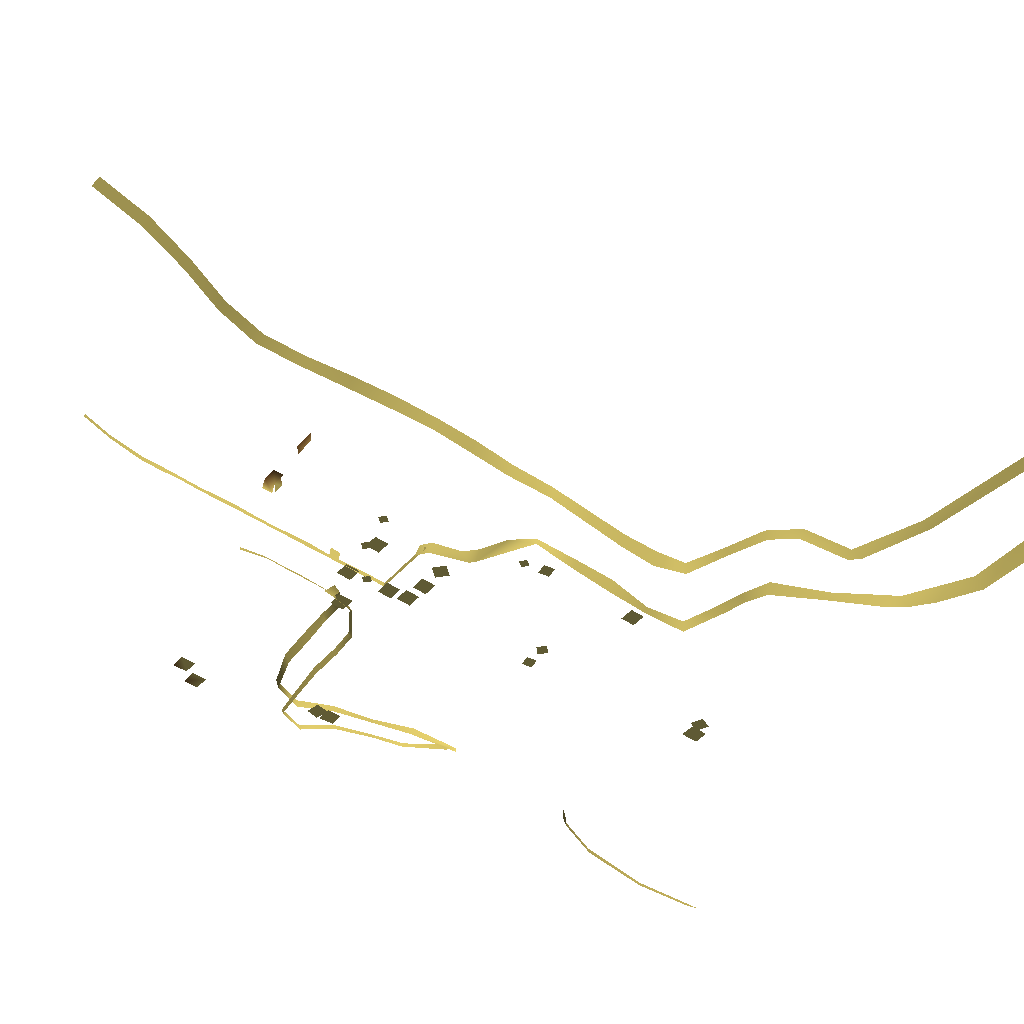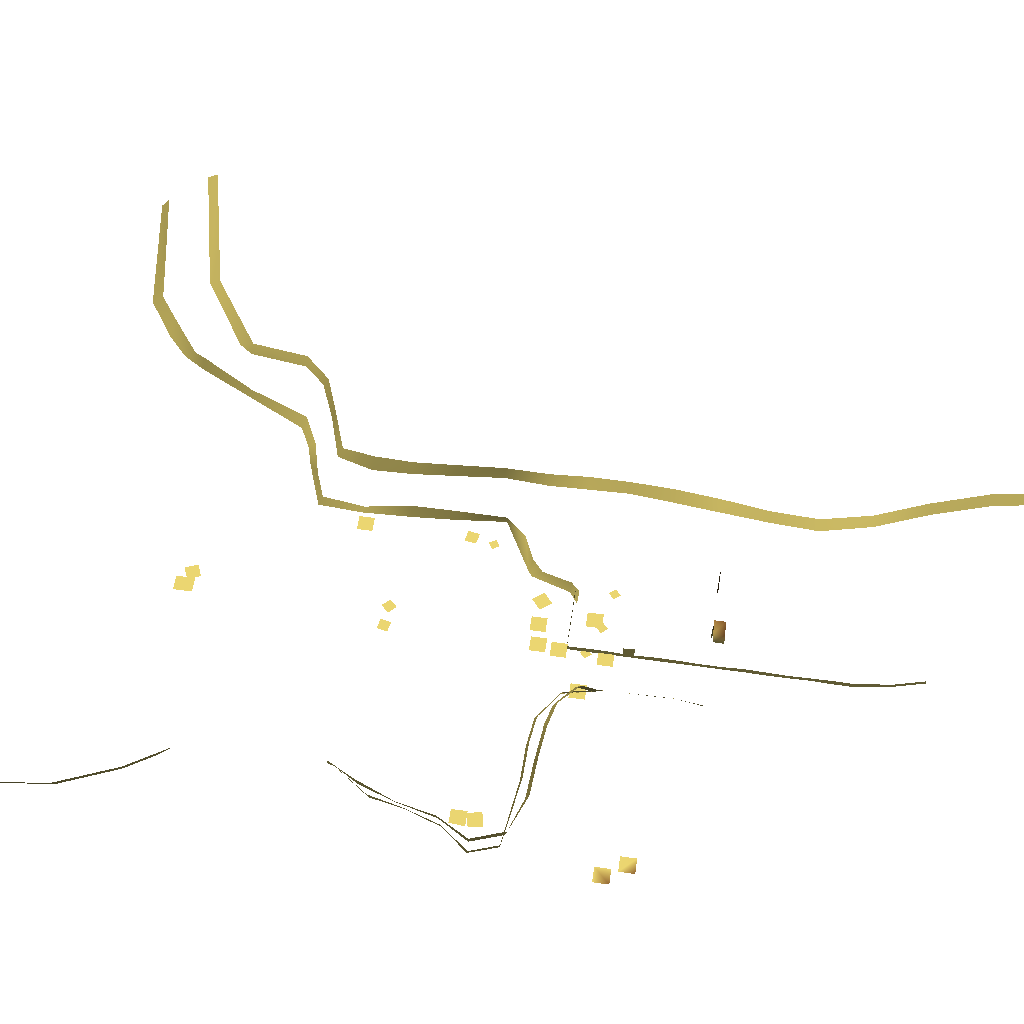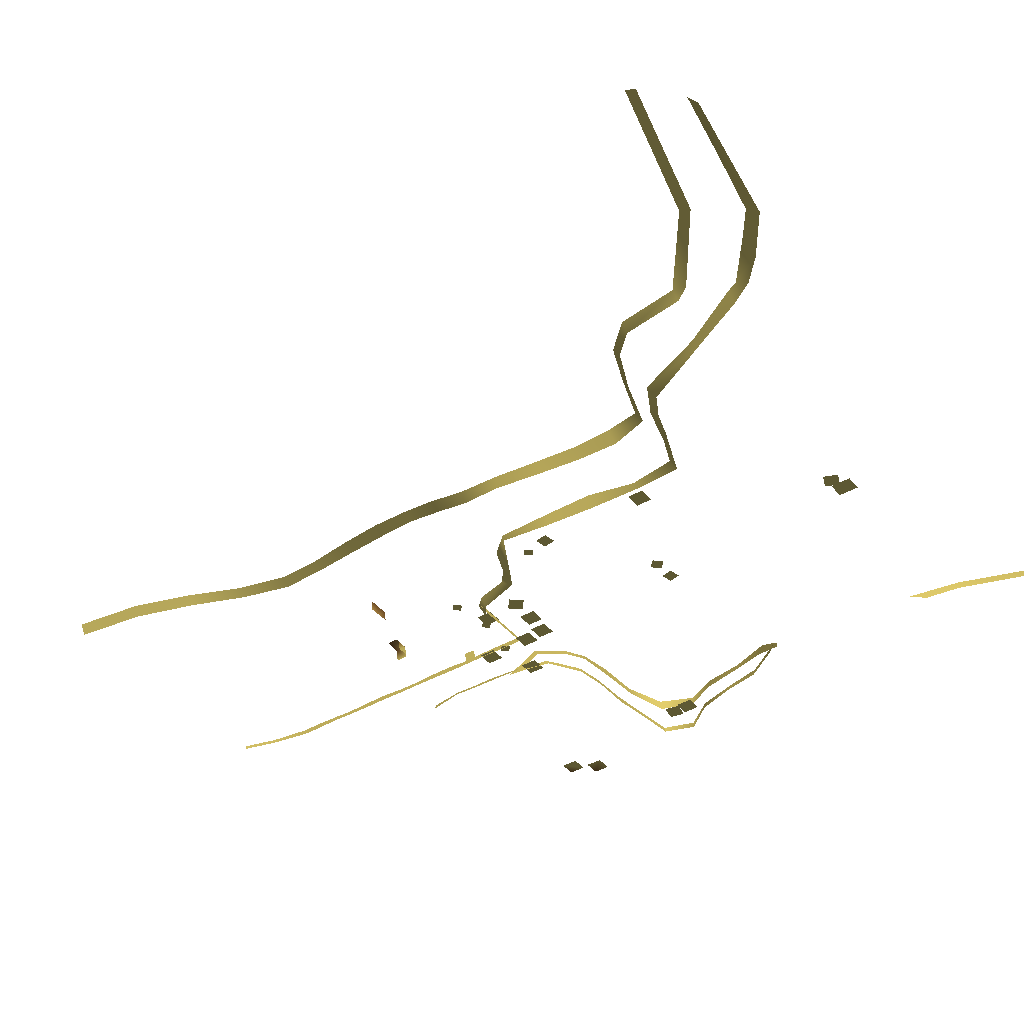
<metadata>
{"format":"obj","ext":"obj","renderer":"f3d","projection":"perspective","resolution":1024,"background":"white","views":[{"elev":-45.2,"azim":51.7,"up":"+Y"},{"elev":56.1,"azim":-81.7,"up":"+Y"},{"elev":-40.3,"azim":125.1,"up":"+Y"}]}
</metadata>
<code>
v  1295 2.649 3300 1 0.9302 0.5198
v  1293 6.871 3704 1 0.9302 0.5198
v  1317 83.08 3318 1 0.9302 0.5198
v  1312 76.85 3708 1 0.9302 0.5198
v  1299 5.899 2889 1 0.9302 0.5198
v  1316 76.24 2895 1 0.9302 0.5198
v  1291 3.596 4119 1 0.9302 0.5198
v  1305 60.64 4120 1 0.9302 0.5198
v  1286 2.649 4527 1 0.9302 0.5198
v  1283 6.871 4931 1 0.9302 0.5198
v  1308 81.02 4535 1 0.9302 0.5198
v  1305 76.85 4935 1 0.9302 0.5198
v  1284 6.475 5347 1 0.9302 0.5198
v  1298 60.64 5347 1 0.9302 0.5198
v  1279 3.596 5751 1 0.9302 0.5198
v  1296 60.64 5751 1 0.9302 0.5198
v  1276 10.09 6158 1 0.9302 0.5198
v  1267 6.871 6563 1 0.9302 0.5198
v  1298 81.02 6166 1 0.9302 0.5198
v  1289 76.85 6566 1 0.9302 0.5198
v  1267 6.475 6978 1 0.9302 0.5198
v  1285 60.64 6978 1 0.9302 0.5198
v  1268 17.24 7386 1 0.9302 0.5198
v  1283 74.28 7387 1 0.9302 0.5198
v  1259 2.649 7794 1 0.9302 0.5198
v  1255 6.871 8171 1 0.9302 0.5198
v  1281 81.02 7802 1 0.9302 0.5198
v  1277 76.85 8174 1 0.9302 0.5198
v  1343 32.24 8887 1 0.9302 0.5198
v  1358 86.41 8887 1 0.9302 0.5198
v  1503 36.77 9502 1 0.9302 0.5198
v  1517 90.94 9502 1 0.9302 0.5198
v  2184 2.649 2888 1 0.9302 0.5198
v  1730 6.871 2887 1 0.9302 0.5198
v  2184 85 2898 1 0.9302 0.5198
v  1727 76.85 2898 1 0.9302 0.5198
v  2581 6.655 2878 1 0.9302 0.5198
v  2572 76.24 2895 1 0.9302 0.5198
v  455.2 6.196 5526 1 0.9302 0.5198
v  493.6 91.28 4959 1 0.9302 0.5198
v  400.1 126.4 5526 1 0.9302 0.5198
v  447.3 166.9 4985 1 0.9302 0.5198
v  480.7 90.49 4558 1 0.9302 0.5198
v  481 89.13 4156 1 0.9302 0.5198
v  446.4 161.4 4550 1 0.9302 0.5198
v  421.3 192.5 4147 1 0.9302 0.5198
v  439 150.8 3751 1 0.9302 0.5198
v  474.9 91.13 3723 1 0.9302 0.5198
v  460.7 86.89 3552 1 0.9302 0.5198
v  436.1 139.4 3514 1 0.9302 0.5198
v  5133 150.5 -2552 1 0.9302 0.5198
v  5664 221.2 -2820 1 0.9302 0.5198
v  5111 42.86 -2696 1 0.9302 0.5198
v  6089 332.3 -4003 1 0.9302 0.5198
v  5974 208.3 -3991 1 0.9302 0.5198
v  3947 -14.21 1391 1 0.9302 0.5198
v  3618 101.4 1788 1 0.9302 0.5198
v  3977 86.6 1394 1 0.9302 0.5198
v  2878 -5.524 1963 1 0.9302 0.5198
v  3079 135.6 2016 1 0.9302 0.5198
v  3832 -34.39 -2260 1 0.9302 0.5198
v  3761 -10.35 -1403 1 0.9302 0.5198
v  3934 114.1 -2183 1 0.9302 0.5198
v  3846 71.1 -1356 1 0.9302 0.5198
v  3927 176 -454.9 1 0.9302 0.5198
v  3811 -35.91 -447.9 1 0.9302 0.5198
v  3951 143.3 432.7 1 0.9302 0.5198
v  3867 -32.69 444.9 1 0.9302 0.5198
v  4445 146.2 -2375 1 0.9302 0.5198
v  4682 16.56 -2571 1 0.9302 0.5198
v  5503 65.83 -2904 1 0.9302 0.5198
v  6613 483.1 -5043 1 0.9302 0.5198
v  6477 286.7 -5068 1 0.9302 0.5198
v  6673 371.4 -5454 1 0.9302 0.5198
v  6691 507 -5236 1 0.9302 0.5198
v  7807 518.1 -6358 1 0.9302 0.5198
v  7414 646.2 -5815 1 0.9302 0.5198
v  7832 708.9 -6126 1 0.9302 0.5198
v  7066 419 -5832 1 0.9302 0.5198
v  1.016e+04 705.4 -6675 1 0.9302 0.5198
v  8967 873.2 -6298 1 0.9302 0.5198
v  1.021e+04 889.5 -6515 1 0.9302 0.5198
v  2830 139 2226 1 0.9302 0.5198
v  2671 136.8 2803 1 0.9302 0.5198
v  2551 -16.53 2791 1 0.9302 0.5198
v  2782 2.962 2037 1 0.9302 0.5198
v  2525 91.48 2970 1 0.9302 0.5198
v  2319 -15.83 2949 1 0.9302 0.5198
v  457.7 90.24 3629 1 0.9302 0.5198
v  300 89.29 2916 1 0.9302 0.5198
v  414.3 142.7 3569 1 0.9302 0.5198
v  281.3 129 2966 1 0.9302 0.5198
v  5303 995.5 -2127 1 0.9302 0.5198
v  4369 875.7 -1927 1 0.9302 0.5198
v  4470 1035 -1839 1 0.9302 0.5198
v  4374 1028 -1196 1 0.9302 0.5198
v  4220 791.6 -1244 1 0.9302 0.5198
v  4345 1031 -446.3 1 0.9302 0.5198
v  4215 825.3 -464.9 1 0.9302 0.5198
v  4355 1094 380 1 0.9302 0.5198
v  4252 881.7 375.2 1 0.9302 0.5198
v  4358 1182 1299 1 0.9302 0.5198
v  4265 988 1307 1 0.9302 0.5198
v  4233 1338 2161 1 0.9302 0.5198
v  4076 1183 2160 1 0.9302 0.5198
v  4119 1572 2936 1 0.9302 0.5198
v  3922 1438 2918 1 0.9302 0.5198
v  3969 1781 3685 1 0.9302 0.5198
v  3794 1652 3683 1 0.9302 0.5198
v  3797 1968 4525 1 0.9302 0.5198
v  3593 1832 4505 1 0.9302 0.5198
v  3623 2081 5381 1 0.9302 0.5198
v  3414 1961 5352 1 0.9302 0.5198
v  3450 2136 6307 1 0.9302 0.5198
v  3273 2023 6313 1 0.9302 0.5198
v  3359 2201 7191 1 0.9302 0.5198
v  3174 2088 7205 1 0.9302 0.5198
v  3552 2238 8138 1 0.9302 0.5198
v  3383 2125 8168 1 0.9302 0.5198
v  3963 2236 9128 1 0.9302 0.5198
v  3814 2093 9165 1 0.9302 0.5198
v  4347 2211 1.023e+04 1 0.9302 0.5198
v  4191 2061 1.026e+04 1 0.9302 0.5198
v  4641 2075 1.141e+04 1 0.9302 0.5198
v  4496 1925 1.145e+04 1 0.9302 0.5198
v  6575 981.3 -2932 1 0.9302 0.5198
v  6010 879 -2515 1 0.9302 0.5198
v  6058 1021 -2412 1 0.9302 0.5198
v  5267 859.5 -2208 1 0.9302 0.5198
v  6705 1010 -4034 1 0.9302 0.5198
v  6421 844.3 -2933 1 0.9302 0.5198
v  6565 855 -4055 1 0.9302 0.5198
v  7821 1440 -4890 1 0.9302 0.5198
v  6703 926.1 -4297 1 0.9302 0.5198
v  7814 1356 -5104 1 0.9302 0.5198
v  1.029e+04 1728 -5436 1 0.9302 0.5198
v  1.029e+04 1606 -5646 1 0.9302 0.5198
v  302.6 89.32 2908 1 0.9302 0.5198
v  427.9 155.3 3595 1 0.9302 0.5198
v  477 56.23 3661 1 0.9302 0.5198
v  289.6 183.6 2977 1 0.9302 0.5198
v  -257.8 60.13 2511 1 0.9302 0.5198
v  -264.8 181.1 2583 1 0.9302 0.5198
v  -1555 77.06 2433 1 0.9302 0.5198
v  -854.4 200 2495 1 0.9302 0.5198
v  -857.5 78.73 2439 1 0.9302 0.5198
v  -2219 91.76 2351 1 0.9302 0.5198
v  -2227 199.3 2389 1 0.9302 0.5198
v  -2924 79.54 2264 1 0.9302 0.5198
v  -3119 86.5 1714 1 0.9302 0.5198
v  -2935 187.1 2283 1 0.9302 0.5198
v  -2678 82.93 1190 1 0.9302 0.5198
v  -2705 203.4 1187 1 0.9302 0.5198
v  -2416 64.77 489.2 1 0.9302 0.5198
v  -2449 169.6 470.9 1 0.9302 0.5198
v  -2292 85.74 -178 1 0.9302 0.5198
v  -1731 4.316 -889.7 1 0.9302 0.5198
v  -1802 185.2 -898.3 1 0.9302 0.5198
v  -2289 184.4 -211.4 1 0.9302 0.5198
v  -3143 210.5 1731 1 0.9302 0.5198
v  -1553 212 2482 1 0.9302 0.5198
v  212 186.2 2908 1 0.9302 0.5198
v  494.3 22.59 3687 1 0.9302 0.5198
v  457.3 39.18 3449 1 0.9302 0.5198
v  227.1 598.6 3287 1 0.9302 0.5198
v  259 458.9 3187 1 0.9302 0.5198
v  -289.3 768.2 2922 1 0.9302 0.5198
v  -273.8 637.2 2843 1 0.9302 0.5198
v  -866.9 943.3 2819 1 0.9302 0.5198
v  -1515 989.3 2753 1 0.9302 0.5198
v  -1520 777.5 2673 1 0.9302 0.5198
v  -2298 961.8 2703 1 0.9302 0.5198
v  -2993 726.2 2375 1 0.9302 0.5198
v  -3030 944.8 2416 1 0.9302 0.5198
v  -3207 714.7 1764 1 0.9302 0.5198
v  -3244 904.8 1773 1 0.9302 0.5198
v  -2842 814.1 1149 1 0.9302 0.5198
v  -2791 628.3 1158 1 0.9302 0.5198
v  -2634 746.8 369.1 1 0.9302 0.5198
v  -2584 611.5 381.8 1 0.9302 0.5198
v  -2270 769.7 2623 1 0.9302 0.5198
v  -860.4 785.1 2742 1 0.9302 0.5198
v  -2271 489.5 -342.9 1 0.9302 0.5198
v  -2259 665 -422 1 0.9302 0.5198
v  -1664 85.74 -1059 1 0.9302 0.5198
v  -1782 83.04 -847.8 1 0.9302 0.5198
v  -1671 -4.108 -1062 1 0.9302 0.5198
v  -746 774.8 2746 1 0.9302 0.5198
v  -142.9 595.1 2917 1 0.9302 0.5198
v  -1748 -18.34 -3875 1 0.9302 0.5198
v  -1949 -31.65 -4124 1 0.9302 0.5198
v  -2548 534.5 -4545 1 0.9302 0.5198
v  -2503 363.5 -4580 1 0.9302 0.5198
v  -3127 683.2 -5693 1 0.9302 0.5198
v  -3056 508.8 -5662 1 0.9302 0.5198
v  -3226 537.8 -7201 1 0.9302 0.5198
v  -3152 394.3 -7125 1 0.9302 0.5198
v  -2654 44.75 -8334 1 0.9302 0.5198
v  -2705 27.25 -8077 1 0.9302 0.5198
v  -348.9 183.1 2555 1 0.9302 0.5198
v  3368 -7.379 -1425 1 0.9302 0.5198
v  3368 -7.379 -1125 1 0.9302 0.5198
v  3668 -7.379 -1425 1 0.9302 0.5198
v  3668 -7.379 -1125 1 0.9302 0.5198
v  1835 -5.191 -4601 1 0.9302 0.5198
v  1535 -5.191 -4601 1 0.9302 0.5198
v  1835 -5.191 -4237 1 0.9302 0.5198
v  1535 -5.191 -4237 1 0.9302 0.5198
v  1903 10.49 2154 1 0.9302 0.5198
v  1603 10.49 2154 1 0.9302 0.5198
v  1903 10.49 2455 1 0.9302 0.5198
v  1603 10.49 2455 1 0.9302 0.5198
v  1410 9.554 2599 1 0.9302 0.5198
v  1110 9.554 2599 1 0.9302 0.5198
v  1410 9.554 2899 1 0.9302 0.5198
v  1110 9.554 2899 1 0.9302 0.5198
v  1038 17.8 3482 1 0.9302 0.5198
v  1038 17.8 3782 1 0.9302 0.5198
v  1338 17.8 3482 1 0.9302 0.5198
v  1338 17.8 3782 1 0.9302 0.5198
v  1171 9.497 2505 1 0.9302 0.5198
v  1471 9.497 2505 1 0.9302 0.5198
v  1171 9.497 2205 1 0.9302 0.5198
v  1471 9.497 2205 1 0.9302 0.5198
v  234.8 93.33 3067 1 0.9302 0.5198
v  234.8 93.33 3367 1 0.9302 0.5198
v  534.9 93.33 3067 1 0.9302 0.5198
v  534.9 93.33 3367 1 0.9302 0.5198
v  1531 510.8 3204 1 0.9302 0.5198
v  1531 510.8 3504 1 0.9302 0.5198
v  1832 510.8 3204 1 0.9302 0.5198
v  1832 510.8 3504 1 0.9302 0.5198
v  -2831 159.6 4385 1 0.9302 0.5198
v  -3131 159.6 4385 0.9995 0.9292 0.5187
v  -2831 159.6 4685 0.9944 0.9189 0.5074
v  -3131 159.6 4685 0.6032 0.428 0.2288
v  -3097 162.1 4262 0.9977 0.9257 0.5148
v  -3097 159.7 3962 0.9925 0.9151 0.5031
v  -3397 162.1 4262 0.6225 0.4478 0.2399
v  -3397 162.1 3962 1 0.9302 0.5197
v  -2584 94.9 1303 1 0.9302 0.5198
v  -2619 97.95 1607 1 0.9302 0.5198
v  -2319 105.3 1307 1 0.9302 0.5198
v  -2319 105.3 1607 1 0.9302 0.5198
v  1347 215 4151 1 0.9302 0.5198
v  1343 205.8 3937 1 0.9302 0.5198
v  1294 18.17 4145 1 0.9302 0.5198
v  1295 15.95 3937 1 0.9302 0.5198
v  1196 1.541 -457.4 1 0.9302 0.5198
v  1406 1.541 -414.7 1 0.9302 0.5198
v  1239 1.541 -667.6 1 0.9302 0.5198
v  1449 1.541 -624.8 1 0.9302 0.5198
v  1894 1.13 -516.2 1 0.9302 0.5198
v  1749 1.13 -661.2 1 0.9302 0.5198
v  1749 1.13 -371.2 1 0.9302 0.5198
v  1604 1.13 -516.2 1 0.9302 0.5198
v  1793 -7.965 -4386 1 0.9302 0.5198
v  1895 -7.965 -4139 1 0.9302 0.5198
v  2039 -7.965 -4488 1 0.9302 0.5198
v  2141 -7.965 -4241 1 0.9302 0.5198
v  3629 0.4334 692.2 1 0.9302 0.5198
v  3402 0.4334 652 1 0.9302 0.5198
v  3589 0.4334 919.8 1 0.9302 0.5198
v  3362 0.4334 879.6 1 0.9302 0.5198
v  3280 6.96 1203 1 0.9302 0.5198
v  3366 6.96 1335 1 0.9302 0.5198
v  3413 6.96 1117 1 0.9302 0.5198
v  3499 6.96 1249 1 0.9302 0.5198
v  2454 10.32 2318 1 0.9302 0.5198
v  2278 10.32 2109 1 0.9302 0.5198
v  2245 10.32 2494 1 0.9302 0.5198
v  2069 10.32 2285 1 0.9302 0.5198
v  2398 519.5 3661 1 0.9302 0.5198
v  2296 519.5 3540 1 0.9302 0.5198
v  2276 519.5 3763 1 0.9302 0.5198
v  2175 519.5 3642 1 0.9302 0.5198
v  1366 10.24 3263 1 0.9302 0.5198
v  1265 10.24 3142 1 0.9302 0.5198
v  1245 10.24 3364 1 0.9302 0.5198
v  1143 10.24 3243 1 0.9302 0.5198
v  1543 516.5 3392 1 0.9302 0.5198
v  1424 504.9 3498 1 0.9302 0.5198
v  1650 516.5 3508 1 0.9302 0.5198
v  1534 516.5 3615 1 0.9302 0.5198
v  -2297 98.24 1868 1 0.9302 0.5198
v  -2349 94.65 1586 1 0.9302 0.5198
v  -2579 96.57 1920 1 0.9302 0.5198
v  -2630 94.83 1655 1 0.9302 0.5198
v  1455 921.7 5752 0.55 0.3733 0.1982
v  1744 927.4 5746 0.5512 0.3746 0.1989
v  1463 912.2 5534 0.9439 0.8173 0.4468
v  1747 920.3 5531 0.7061 0.5336 0.288
v  1410 709.6 5541 1 0.9302 0.5198
v  1406 707.1 5756 1 0.9302 0.5198
v  2578 1356 5537 0.5984 0.423 0.226
v  2571 1153 5525 0.9014 0.7343 0.4003
v  2360 1357 5538 0.5747 0.3987 0.2124
v  2356 1151 5520 0.8065 0.6368 0.3457
v  2364 1356 5537 0.5897 0.4142 0.2211
v  2357 1147 5519 0.8481 0.6795 0.3696
v  2147 1345 5538 0.582 0.4062 0.2166
v  2142 1145 5514 0.6498 0.4758 0.2556
v  1676 919.8 5534 0.611 0.436 0.2333
v  1669 722.1 5510 1 0.9302 0.5198
v  1463 912 5538 1 0.9302 0.5198
v  1454 719.6 5505 1 0.9302 0.5198
f 1 2 3
f 4 3 2
f 5 1 6
f 3 6 1
f 2 7 4
f 8 4 7
f 9 10 11
f 12 11 10
f 7 9 8
f 11 8 9
f 10 13 12
f 14 12 13
f 13 15 14
f 16 14 15
f 17 18 19
f 20 19 18
f 15 17 16
f 19 16 17
f 18 21 20
f 22 20 21
f 21 23 22
f 24 22 23
f 25 26 27
f 28 27 26
f 23 25 24
f 27 24 25
f 26 29 28
f 30 28 29
f 29 31 30
f 32 30 31
f 33 34 35
f 36 35 34
f 37 33 38
f 35 38 33
f 34 5 36
f 6 36 5
f 39 40 41
f 42 41 40
f 43 44 45
f 46 45 44
f 40 43 42
f 45 42 43
f 47 46 48
f 44 48 46
f 49 50 48
f 47 48 50
f 51 52 53
f 54 55 52
f 56 57 58
f 59 57 56
f 59 60 57
f 61 62 63
f 64 63 62
f 65 64 66
f 62 66 64
f 67 65 68
f 66 68 65
f 67 68 58
f 56 58 68
f 53 69 51
f 63 69 61
f 69 70 61
f 53 70 69
f 52 71 53
f 55 71 52
f 72 73 54
f 54 73 55
f 74 73 75
f 72 75 73
f 76 77 78
f 76 79 77
f 74 75 79
f 79 75 77
f 80 81 82
f 78 81 76
f 76 81 80
f 59 83 60
f 84 83 85
f 83 86 85
f 59 86 83
f 84 85 87
f 87 85 88
f 89 90 91
f 92 91 90
f 93 94 95
f 95 94 96
f 96 97 98
f 94 97 96
f 98 99 100
f 97 99 98
f 100 101 102
f 99 101 100
f 101 103 102
f 102 103 104
f 103 105 104
f 104 105 106
f 106 107 108
f 105 107 106
f 108 109 110
f 107 109 108
f 109 111 110
f 112 113 114
f 113 115 114
f 114 115 116
f 116 117 118
f 115 117 116
f 118 119 120
f 117 119 118
f 119 121 120
f 120 121 122
f 122 123 124
f 121 123 122
f 123 125 124
f 126 127 128
f 128 127 93
f 127 129 93
f 93 129 94
f 130 131 126
f 126 131 127
f 130 132 131
f 133 134 130
f 130 134 132
f 133 135 134
f 136 135 133
f 136 137 135
f 111 113 110
f 110 113 112
f 138 139 140
f 138 141 139
f 142 143 138
f 144 145 146
f 146 145 142
f 147 148 144
f 149 148 147
f 150 151 149
f 152 153 150
f 154 155 152
f 156 155 154
f 157 158 156
f 156 158 159
f 156 159 155
f 155 153 152
f 150 153 160
f 160 151 150
f 149 151 148
f 148 161 144
f 161 145 144
f 138 162 141
f 143 162 138
f 163 164 165
f 165 166 167
f 164 166 165
f 167 168 169
f 170 171 172
f 169 171 170
f 172 173 174
f 174 175 176
f 176 175 177
f 177 178 179
f 178 180 179
f 177 175 178
f 174 173 175
f 172 181 173
f 172 171 181
f 169 182 171
f 179 183 184
f 180 183 179
f 185 186 187
f 169 188 182
f 168 188 169
f 167 189 168
f 166 189 167
f 190 191 192
f 191 193 192
f 194 195 196
f 192 195 194
f 195 197 196
f 196 197 198
f 197 199 198
f 192 193 195
f 142 200 143
f 145 200 142
f 186 185 183
f 183 185 184
f 201 202 203
f 204 203 202
f 205 206 207
f 208 207 206
f 209 210 211
f 212 211 210
f 213 214 215
f 216 215 214
f 217 218 219
f 220 219 218
f 221 222 223
f 224 223 222
f 225 226 227
f 228 227 226
f 229 230 231
f 232 231 230
f 233 234 235
f 236 235 234
f 237 238 239
f 240 239 238
f 241 242 243
f 244 243 242
f 245 246 247
f 248 247 246
f 249 250 251
f 252 251 250
f 253 254 255
f 256 255 254
f 257 258 259
f 260 259 258
f 261 262 263
f 264 263 262
f 265 266 267
f 268 267 266
f 269 270 271
f 272 271 270
f 273 274 275
f 276 275 274
f 277 278 279
f 280 279 278
f 281 282 283
f 284 283 282
f 285 286 287
f 288 287 286
f 289 290 291
f 292 291 290
f 291 293 289
f 294 289 293
f 295 296 297
f 298 297 296
f 299 300 301
f 302 301 300
f 303 304 305
f 306 305 304

</code>
